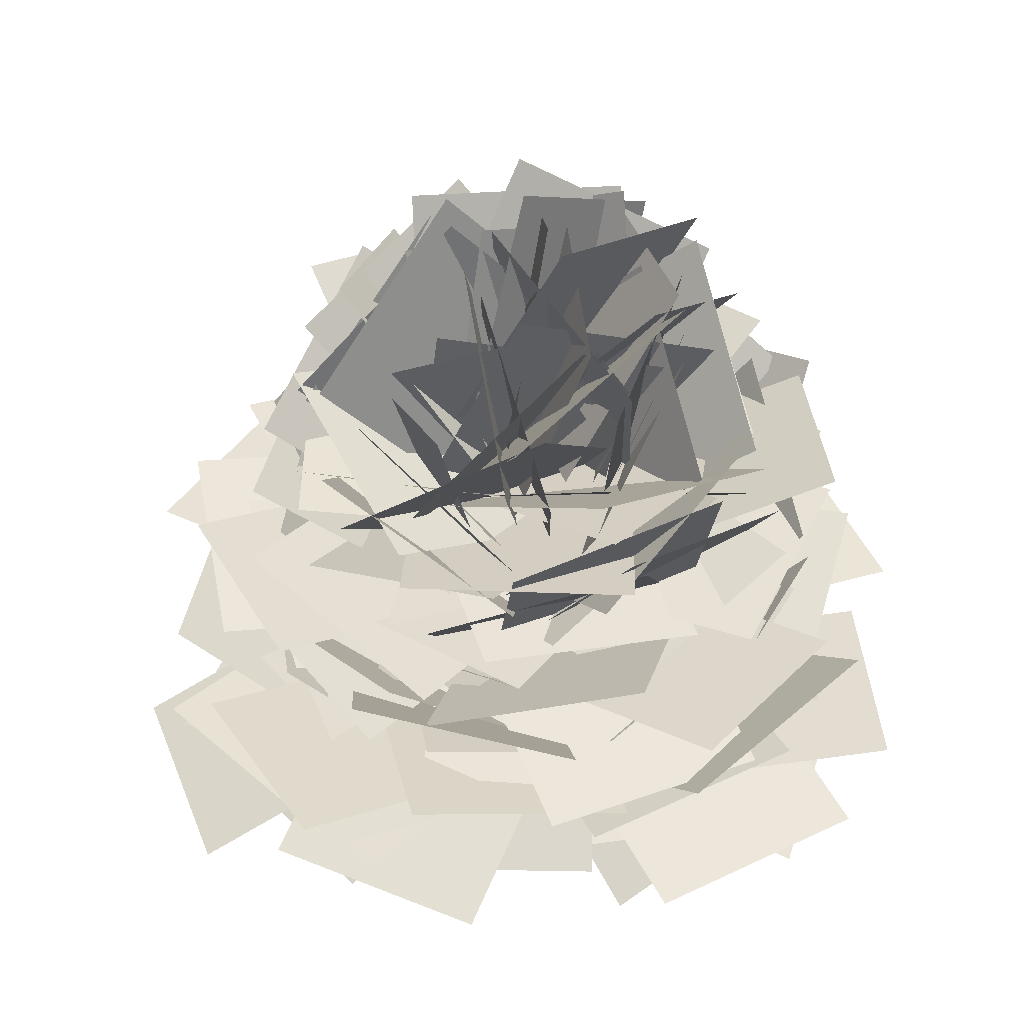
<metadata>
{"format":"obj","ext":"obj","renderer":"f3d","projection":"perspective","resolution":1024,"background":"white","views":[{"elev":45.5,"azim":-5.1,"up":"+Y"}]}
</metadata>
<code>
o leaves
v 2.089 6.376 1.412
v 3.887 2.136 -0.5343
v 0.214 2.136 -3.927
v -1.584 6.376 -1.98
v 2.941 6.456 0.0625
v 4.003 8.417 -4.413
v -0.8169 8.089 -5.701
v -1.879 6.128 -1.226
v 0.9537 6.38 1.605
v 5.928 5.928 1.383
v 5.682 5.671 -3.604
v 0.7076 6.123 -3.382
v 3.533 5.976 -0.6423
v 4.288 4.041 -5.191
v -0.5718 4.59 -6.231
v -1.327 6.524 -1.682
v 3.08 6.151 0.364
v 5.968 9.43 -2.066
v 2.61 9.647 -5.764
v -0.2781 6.367 -3.334
v 2.833 6.446 0.4228
v 6.834 4.196 -1.561
v 4.47 3.867 -5.955
v 0.4692 6.116 -3.971
v 4.373 6.824 -1.738
v 4.739 8.483 -6.44
v -0.1207 7.544 -7.15
v -0.4869 5.885 -2.448
v 2.845 5.822 -0.02492
v 7.086 8.432 -0.4733
v 5.806 9.711 -5.135
v 1.565 7.101 -4.686
v 4.701 6.634 -1.516
v 6.923 5.387 -5.818
v 2.475 5.331 -8.1
v 0.2522 6.578 -3.798
v 4.931 7.134 -1.887
v 5.562 11.24 -4.675
v 1.098 10.48 -6.797
v 0.4678 6.377 -4.009
v 3.856 6.582 -0.9599
v 8.492 7.029 -2.777
v 6.628 7.702 -7.368
v 1.992 7.256 -5.55
v -2.141 6.309 -1.657
v -5.044 4.479 1.979
v -1.537 5.622 5.354
v 1.366 7.452 1.718
v -0.09648 6.628 -2.327
v -4.233 9.076 -3.704
v -5.62 9.428 1.086
v -1.484 6.98 2.464
v -0.9487 6.916 -2.388
v -4.592 3.543 -2.977
v -5.125 3.251 1.986
v -1.481 6.624 2.575
v -3.081 7.096 -1.875
v -6.601 9.072 1.075
v -3.634 8.427 5.048
v -0.1138 6.451 2.098
v -0.7211 6.698 -1.971
v -4.958 7.126 -4.592
v -7.575 7.284 -0.3348
v -3.339 6.856 2.286
v -3.761 6.578 -1.872
v -7.441 4.416 0.7331
v -4.727 4.835 4.912
v -1.048 6.997 2.307
v -2.997 6.88 -2.235
v -6.222 10.69 -1.967
v -5.893 10.62 3.021
v -2.668 6.807 2.753
v -2.132 6.896 -1.994
v -6.561 5.879 -4.079
v -8.705 5.959 0.437
v -4.276 6.976 2.522
v -5.335 7.407 -1.481
v -8.741 8.452 2.028
v -5.301 7.723 5.583
v -1.896 6.678 2.074
v -3.468 6.651 -2.029
v -7.399 9.401 -3.438
v -8.444 10.36 1.356
v -4.514 7.613 2.765
v -5.058 7.21 -1.952
v -9.531 5.371 -0.6839
v -8.178 5.4 4.129
v -3.705 7.239 2.861
v -0.2745 7.589 2.637
v 4.189 9.663 3.518
v 5.267 9.414 -1.358
v 0.803 7.341 -2.239
v -1.882 7.771 0.8698
v -1.177 6.543 5.665
v 3.685 5.805 4.761
v 2.98 7.032 -0.03446
v 0.69 7.022 3.136
v 5.339 5.182 3.195
v 5.675 5.871 -1.746
v 1.026 7.712 -1.805
v -0.8166 7.173 2.454
v 1.379 10.42 5.559
v 5.252 10.8 2.42
v 3.056 7.557 -0.6851
v -0.5511 7.6 2.638
v 1.694 4.668 6.008
v 5.646 4.213 2.979
v 3.401 7.145 -0.3912
v 1.827 7.613 3.814
v 6.64 8.926 3.479
v 6.423 8.448 -1.494
v 1.61 7.136 -1.158
v -0.3407 7.026 2.293
v 0.8903 8.61 6.873
v 5.593 9.361 5.349
v 4.362 7.777 0.7691
v 1.374 7.454 4.082
v 5.768 5.843 5.84
v 7.64 5.889 1.204
v 3.245 7.5 -0.5545
v 1.258 7.821 4.093
v 3.996 11.82 5.317
v 6.601 11.34 1.077
v 3.863 7.337 -0.1477
v 0.5498 7.579 3.156
v 2.462 7.063 7.747
v 7.082 7.279 5.848
v 5.17 7.795 1.257
v 3.08 8.063 4.888
v 8.05 8.603 4.925
v 8.15 8.026 -0.04032
v 3.18 7.487 -0.0781
v 1.403 7.436 4.027
v 3.087 10.68 7.436
v 7.122 11.55 4.615
v 5.439 8.305 1.206
v 2.413 8.133 -0.643
v 2.176 4.16 -3.668
v -2.784 3.992 -3.061
v -2.547 7.966 -0.03561
v 1.764 8.233 -2.306
v -1.354 10.23 -5.669
v -5.137 9.77 -2.431
v -2.019 7.777 0.9316
v 1.86 8.003 0.3673
v 4.736 7.97 -3.722
v 0.6469 7.939 -6.599
v -2.23 7.973 -2.509
v 1.753 7.761 -2.912
v -1.175 5.758 -6.435
v -5.132 6.231 -3.416
v -2.205 8.234 0.1077
v 2.195 7.964 -2.096
v 1.843 11.57 -5.546
v -3.113 11.7 -4.903
v -2.762 8.096 -1.453
v 2.094 8.207 -1.643
v 3.069 6.236 -6.133
v -1.833 5.959 -7.076
v -2.808 7.93 -2.586
v 1.274 8.612 -4.222
v -2.367 10.09 -7.312
v -5.763 9.145 -3.767
v -2.122 7.663 -0.6767
v 1.727 7.552 -1.828
v 4.118 10.52 -5.067
v -0.2661 11.91 -7.025
v -2.657 8.948 -3.786
v 1.962 8.421 -3.644
v 0.9459 7.324 -8.415
v -3.94 7.244 -7.356
v -2.924 8.341 -2.585
v 1.84 8.977 -4.211
v 0.2596 12.95 -6.809
v -4.43 12.05 -5.325
v -2.849 8.081 -2.728
v 1.651 8.267 -2.621
v 4.07 8.912 -6.949
v -0.2891 9.696 -9.269
v -2.708 9.051 -4.941
v 1.454 9.159 -5.56
v -1.513 9.714 -9.547
v -5.53 8.994 -6.658
v -2.563 8.439 -2.671
v -1.781 8.386 -1.63
v -5.146 11.03 0.9526
v -1.944 11.37 4.778
v 1.421 8.725 2.195
v -2.13 8.749 -1.184
v -4.857 5.233 1.097
v -1.325 4.772 4.607
v 1.401 8.288 2.326
v -3.059 8.805 0.8966
v -2.827 10.52 5.586
v 2.138 9.931 5.557
v 1.906 8.212 0.8677
v -1.375 8.255 -1.267
v -6.146 9.283 -0.1764
v -4.929 9.819 4.643
v -0.1583 8.792 3.553
v -3.432 8.397 1.051
v -4.003 6.216 5.513
v 0.9233 6.548 6.305
v 1.493 8.729 1.842
v -3.406 8.727 0.6881
v -4.589 12.57 3.665
v -0.05392 12.34 5.759
v 1.129 8.501 2.782
v -2.544 8.65 -0.147
v -6.79 7.671 2.304
v -4.304 7.75 6.642
v -0.05795 8.729 4.191
v -3.922 9.305 2.525
v -3.267 10.52 7.33
v 1.611 9.504 6.922
v 0.9565 8.289 2.117
v -3.056 8.283 0.6119
v -6.431 11.73 1.934
v -3.606 12.99 5.862
v -0.2308 9.545 4.54
v -3.991 9.04 1.619
v -6.38 7.5 5.733
v -2.056 7.499 8.243
v 0.3329 9.039 4.13
v -4.386 9.657 2.631
v -4.438 13.05 6.306
v 0.349 12.02 7.322
v 0.4009 8.629 3.647
v -3.2 8.861 1.182
v -7.722 9.796 3.099
v -5.658 10.58 7.585
v -1.136 9.646 5.668
v 2.196 8.665 1.501
v 4.741 6.414 -2.168
v 0.9602 7.281 -5.323
v -1.585 9.532 -1.654
v 0.9117 8.941 2.315
v 4.621 12.29 2.08
v 4.047 12.57 -2.879
v 0.3384 9.228 -2.644
v 0.7219 9.308 2.221
v 4.958 6.732 2.867
v 5.464 6.32 -2.09
v 1.227 8.896 -2.736
v 3.235 9.578 1.152
v 5.867 11.17 -2.79
v 1.942 10.3 -5.762
v -0.6895 8.706 -1.82
v 0.7428 8.726 1.875
v 4.88 10.72 3.852
v 6.613 11.67 -0.74
v 2.476 9.68 -2.716
v 3.165 9.175 1.663
v 7.037 7.011 -0.6437
v 4.547 7.176 -4.977
v 0.6753 9.341 -2.67
v 3.256 9.688 1.668
v 5.614 13.75 -0.03961
v 3.549 13.06 -4.54
v 1.191 8.996 -2.832
v 1.645 9.029 1.637
v 6.231 9.612 3.542
v 8.018 10.52 -1.039
v 3.432 9.934 -2.944
v 4.569 10.29 0.9359
v 7.56 11.67 -2.826
v 4.025 10.37 -6.114
v 1.034 8.989 -2.352
v 3.359 9.236 1.617
v 6.09 13.37 2.316
v 5.572 14.53 -2.519
v 2.841 10.4 -3.218
v 4.148 9.916 1.463
v 8.853 9.324 -0.123
v 7.268 9.426 -4.864
v 2.563 10.02 -3.278
v 5.305 10.87 0.6728
v 6.979 14.36 -2.489
v 3.625 12.89 -5.892
v 1.95 9.393 -2.73
v 2.093 9.699 -0.9291
v 0.5085 9.891 -5.668
v -4.233 9.906 -4.081
v -2.649 9.713 0.657
v -0.5518 9.398 -2.765
v -4.915 6.974 -2.476
v -4.927 7.586 2.487
v -0.5632 10.01 2.198
v 0.3748 9.728 -2.624
v -2.515 13.46 -4.264
v -4.983 13.46 0.08483
v -2.093 9.728 1.725
v 0.9939 9.891 -1.935
v -1.435 8.099 -5.921
v -5.65 7.853 -3.242
v -3.221 9.645 0.7437
v -1.887 10.19 -3.183
v -6.659 11.2 -2.076
v -5.687 10.47 2.774
v -0.9155 9.467 1.668
v 0.3645 9.323 -2.238
v -1.339 12.11 -6.02
v -5.406 13.26 -3.345
v -3.703 10.46 0.4367
v -0.9962 9.978 -3.359
v -5.361 8.29 -5.118
v -7.232 8.294 -0.4815
v -2.867 9.982 1.278
v -1.557 10.67 -3.543
v -4.532 14.69 -3.384
v -5.821 13.55 1.31
v -2.847 9.533 1.152
v -0.2595 9.659 -2.428
v -2.201 10.83 -6.884
v -6.542 11.99 -4.689
v -4.601 10.82 -0.2325
v -2.961 10.85 -3.912
v -7.869 11.55 -3.257
v -7.346 10.64 1.632
v -2.438 9.945 0.9777
v -1.701 10.16 -3.706
v -3.311 14.57 -5.429
v -5.791 15.34 -1.155
v -4.181 10.93 0.5675
v -1.731 10.58 -3.694
v -5.776 10.27 -6.618
v -8.714 10.53 -2.58
v -4.669 10.83 0.3434
v -1.152 10.69 2.394
v 3.028 12.5 4.451
v 5.495 11.66 0.1852
v 1.316 9.841 -1.872
v -2.129 9.846 -0.2854
v -3.992 11.45 4.069
v 0.6406 12.36 5.715
v 2.504 10.76 1.361
v -1.616 10.3 2.447
v 1.394 8.362 5.939
v 5.218 8.501 2.72
v 2.208 10.44 -0.7719
v -1.852 10.68 2.186
v -0.3295 14.91 4.381
v 4.141 14.44 2.192
v 2.619 10.21 -0.002941
v -1.952 10.41 0.8396
v -2.982 9.779 5.692
v 1.894 10.05 6.763
v 2.924 10.68 1.911
v -0.632 11.09 3.769
v 3.721 11.96 6.071
v 6.16 11.05 1.802
v 1.807 10.18 -0.5004
v -1.722 10.07 1.926
v -2.726 13.87 5.02
v 2.091 15.21 4.941
v 3.095 11.41 1.847
v -1.611 10.87 2.879
v -0.1754 10.1 7.604
v 4.61 10.12 6.155
v 3.174 10.9 1.429
v -1.01 11.83 3.838
v 1.736 15.78 5.191
v 5.471 14.19 2.275
v 2.724 10.23 0.9223
v -1.376 10.4 2.215
v -2.881 12.51 6.489
v 1.776 14.13 7.327
v 3.28 12.02 3.054
v -0.5822 11.83 4.693
v 3.219 12.66 7.834
v 6.467 11.73 4.147
v 2.666 10.91 1.006
v -1.207 11.39 3.926
v -0.8795 16.06 5.683
v 3.814 16.37 3.986
v 3.486 11.7 2.23
v 1.717 10.97 1.611
v 5.149 8.595 -1.14
v 1.865 8.189 -4.888
v -1.568 10.57 -2.137
v 2.543 11.28 -1.207
v 0.9274 12.73 -5.712
v -3.783 11.79 -4.325
v -2.167 10.34 0.1799
v 1.563 10.19 1.269
v 5.506 12.88 -0.2195
v 3.005 14.28 -4.317
v -0.9374 11.59 -2.829
v 2.851 10.98 -0.4228
v 3.955 9.359 -5.021
v -0.9088 9.34 -6.182
v -2.012 10.96 -1.583
v 2.94 11.55 -0.7359
v 2.743 15.68 -3.551
v -2.059 14.74 -4.583
v -1.863 10.61 -1.768
v 1.842 10.8 0.6796
v 6.233 11.15 -1.686
v 3.843 11.91 -6.01
v -0.5483 11.57 -3.644
v 3.168 11.83 -2.072
v 2.241 12.7 -6.909
v -2.588 11.62 -6.175
v -1.661 10.76 -1.338
v 2.706 10.87 -0.3323
v 4.827 15.32 -1.156
v 1.16 16.48 -4.353
v -0.961 12.03 -3.529
v 2.999 11.47 -0.6531
v 5.931 11.47 -4.703
v 1.886 11.74 -7.631
v -1.046 11.73 -3.581
v 3.385 12.72 -2.452
v 1.742 16.42 -5.386
v -2.887 14.54 -5.162
v -1.244 10.84 -2.228
v 2.844 10.98 -0.9961
v 6.338 13.9 -3.057
v 2.908 15.83 -6.145
v -0.5857 12.9 -4.085
v 3.657 12.48 -2.883
v 3.298 13.21 -7.817
v -1.642 12.48 -7.565
v -1.283 11.76 -2.63
v -1.559 11.46 -2.054
v -3.784 15.67 -0.5369
v -1.22 15.48 3.752
v 1.004 11.27 2.235
v -0.3253 11.36 -2.273
v -5.202 10.32 -2.626
v -5.596 10.47 2.356
v -0.719 11.52 2.709
v -2.958 12.21 -0.6703
v -4.586 13.68 3.824
v -0.2113 12.35 5.844
v 1.416 10.88 1.35
v -1.074 10.83 -1.915
v -4.24 14.52 -3.093
v -4.067 16.18 1.622
v -0.9019 12.49 2.8
v -2.528 11.82 -1.572
v -6.693 10.68 0.9516
v -4.095 10.65 5.223
v 0.07046 11.78 2.7
v -3.077 12.68 -1.055
v -3.903 16.86 1.548
v -0.6128 15.37 5.002
v 0.2132 11.18 2.399
v -1.227 11.2 -1.517
v -5.495 13.26 -3.119
v -6.348 15.06 1.465
v -2.081 13 3.068
v -3.611 13.01 -0.7609
v -6.417 14.6 3.062
v -2.872 13.14 6.27
v -0.06604 11.55 2.447
v -3.092 12.13 -1.301
v -4.384 16.96 -1.449
v -2.267 17.66 3.025
v -0.9751 12.84 3.174
v -3.117 12.36 -1.258
v -7.747 13.1 0.4799
v -5.918 13.71 5.094
v -1.288 12.97 3.356
v -4.31 13.86 -0.04924
v -4.777 17.32 3.532
v -0.9078 15.31 5.978
v -0.4405 11.85 2.398
v -1.787 11.19 1.387
v 0.01971 13.61 5.37
v 3.946 15.13 2.668
v 2.139 12.7 -1.315
v 0.3361 12.1 2.613
v 5.153 10.77 2.78
v 5.293 10.65 -2.217
v 0.476 11.98 -2.384
v 0.0371 12.58 2.591
v 1.851 17.23 2.229
v 3.038 16.39 -2.556
v 1.224 11.75 -2.194
v -1.155 11.74 1.703
v 1.626 12.4 5.805
v 5.577 13.51 2.947
v 2.796 12.85 -1.155
v 1.883 13.15 2.593
v 6.234 14.51 0.5369
v 4.552 13.09 -3.954
v 0.2012 11.73 -1.898
v -0.005017 11.82 2.439
v 1.011 16.18 4.662
v 3.495 17.68 0.59
v 2.479 13.32 -1.634
v 0.173 12.65 2.635
v 4.46 13.14 5.162
v 6.981 13.33 0.8477
v 2.694 12.84 -1.679
v 0.9436 13.98 2.734
v 3.07 18.26 1.271
v 4.337 16.15 -3.079
v 2.21 11.87 -1.617
v -0.004103 12.01 2.045
v 1.104 15.05 5.852
v 4.583 17.29 3.046
v 3.475 14.25 -0.7615
v 1.839 13.93 3.13
v 6.553 15.56 2.809
v 6.65 14.33 -2.036
v 1.937 12.7 -1.715
v 1.045 13.44 3.062
v 1.557 18.41 3.416
v 3.563 18.52 -1.163
v 3.051 13.56 -1.516
v 2.349 12.29 -0.2769
v 2.198 11.49 -5.21
v -2.788 11.85 -5.117
v -2.637 12.65 -0.1833
v 0.7039 13.57 -2.526
v -3.629 15.9 -3.424
v -5.545 13.95 0.7618
v -1.212 11.62 1.66
v 1.901 11.67 -0.7691
v 3.521 15.46 -3.601
v -0.982 17.61 -3.297
v -2.602 13.82 -0.4657
v 1.485 13.03 -2.373
v -1.681 12.94 -6.242
v -5.543 12.69 -3.076
v -2.377 12.78 0.7931
v 1.104 13.77 -2.685
v -0.8777 18.36 -2.705
v -4.197 16.94 0.7548
v -2.215 12.35 0.7745
v 1.611 12.21 -1.288
v 2.311 14.53 -5.66
v -2.228 16.6 -5.29
v -2.929 14.27 -0.9189
v 0.527 14.53 -3.09
v -3.518 17.22 -4.274
v -6.052 15.05 -0.5506
v -2.006 12.36 0.6333
v 1.292 13.08 -2.558
v 2.427 17.93 -2.93
v -1.776 19.1 -0.4874
v -2.91 14.25 -0.1148
v 1.341 13.51 -2.527
v -0.3172 15.76 -6.677
v -4.759 16.49 -4.504
v -3.101 14.25 -0.3534
v 0.5607 15.31 -3.13
v -2.009 19.53 -2.378
v -5.027 17.13 0.8026
v -2.458 12.9 0.05074
v -1.693 11.92 -1.421
v -5.38 14.68 0.5227
v -2.116 16.85 3.626
v 1.571 14.09 1.682
v -2.515 13.49 0.8142
v -1.49 13.6 5.707
v 3.359 12.91 4.707
v 2.334 12.79 -0.1852
v -2.577 13.57 0.09565
v -2.088 18.52 0.5885
v 2.822 17.96 1.353
v 2.332 13.01 0.8601
v -2.102 12.7 -0.7406
v -5.206 14.09 2.926
v -1.301 15.58 5.669
v 1.803 14.2 2.002
v -2.129 14.8 1.77
v 0.9449 17.53 4.618
v 4.879 15.16 2.637
v 1.805 12.43 -0.2106
v -2.38 12.77 0.3531
v -4.53 17.27 0.6151
v -0.1089 19.32 1.743
v 2.042 14.81 1.481
v -2.663 13.98 0.7135
v -3.272 15.75 5.347
v 1.685 15.75 5.999
v 2.295 13.98 1.366
v -2.425 15.17 1.649
v -0.3847 19.73 1.65
v 4.089 17.73 0.6573
v 2.05 13.17 0.6562
v -2.334 13.12 1.109
v -4.45 16.46 4.176
v -0.1118 18.93 4.488
v 2.004 15.59 1.421
v -2.091 15.41 2.666
v 0.9972 18.03 5.603
v 4.915 16.3 3.021
v 1.828 13.69 0.08361
v 1.153 13.32 2.116
v 1.897 18.26 2.396
v -0.21 18.83 -2.102
v -0.9544 13.9 -2.382
v 0.5125 13.29 2.232
v 5.433 14.09 1.842
v 4.893 15.04 -3.037
v -0.02768 14.24 -2.648
v 1.92 15.31 1.116
v 1.953 18.82 -2.445
v -1.173 16.05 -5.199
v -1.205 12.54 -1.639
v 0.9237 12.81 1.77
v 3.388 16.73 3.657
v 2.492 19.31 -0.5324
v 0.02836 15.39 -2.419
v 2.245 14.62 1.439
v 5.574 16.24 -1.92
v 2.235 15.53 -5.573
v -1.094 13.91 -2.214
v 1.826 15.08 1.688
v 0.448 19.84 1.053
v -1.866 18.6 -3.203
v -0.4879 13.84 -2.568
v 1.155 13.42 1.665
v 4.684 16.75 2.882
v 3.847 19.2 -1.394
v 0.3171 15.87 -2.611
v 2.351 16.18 0.9288
v 2.324 19.87 -2.447
v -0.7947 17.22 -5.318
v -0.7677 13.53 -1.942
v 2.135 14.31 1.465
v 1.825 18.92 3.378
v -0.7759 20.41 -0.6246
v -0.466 15.8 -2.538
v 0.06626 13.96 -2.553
v -4.883 14.45 -3.063
v -5.357 14.82 1.9
v -0.4081 14.33 2.41
v -0.8629 15.64 -2.106
v -1.133 19.79 0.6729
v -0.001036 17.13 4.753
v 0.2688 12.98 1.974
v 0.2212 13 -1.992
v -1.429 16.5 -5.168
v -2.654 19.43 -1.307
v -1.004 15.94 1.868
v -1.516 15.4 -2.204
v -5.274 17.52 0.3277
v -3.225 16 4.631
v 0.5321 13.89 2.099
v -0.6175 14.9 -2.544
v 0.9593 19.64 -2.432
v 1.041 19.5 2.565
v -0.5355 14.75 2.453
v 0.05861 14.02 -2.239
v -2.759 17.38 -4.639
v -4.134 19.36 -0.2561
v -1.317 15.99 2.143
v -0.9406 16.66 -2.063
v -1.498 20.66 0.8975
v -0.9626 17.74 4.925
v -0.4056 13.75 1.965
v -0.743 14.28 -2.283
v 0.2997 18.64 -4.489
v 0.3737 20.88 -0.02024
v -0.669 16.52 2.186
v -1.869 14.8 1.622
v 1.348 16.4 5.101
v 5.083 16.09 1.791
v 1.865 14.49 -1.688
v -1.868 15.82 1.288
v -0.9757 20.24 -0.8903
v 2.843 18.22 -3.411
v 1.95 13.81 -1.233
v -1.794 13.53 0.8621
v -2.918 16.87 4.402
v 0.8185 19.8 2.823
v 1.942 16.45 -0.7168
v -1.111 16.44 1.868
v 2.495 19.91 1.825
v 4.935 17.32 -1.692
v 1.329 13.86 -1.65
v -0.3349 14.86 -2.291
v 2.166 19 -3.562
v 3.06 19.94 1.267
v 0.5599 15.8 2.537
v -1.829 14.9 1.582
v -0.7421 18.71 4.636
v 3.139 19.93 1.731
v 2.052 16.12 -1.323
v -1.425 17.02 1.581
v -0.06842 21.19 -0.8207
v 3.026 18.52 -3.704
v 1.67 14.35 -1.302
v -1.831 13.59 0.5786
v -5.193 17.29 0.6362
v -1.646 20.53 -0.7393
v 1.716 16.83 -0.7969
v 1.773 16.1 -1.645
v -1.279 19.5 -3.671
v -4.95 18.03 -0.6113
v -1.897 14.63 1.415
v -2.475 15.94 0.3931
v -2.393 19.96 -2.577
v 2.428 19.11 -3.593
v 2.347 15.09 -0.6237
v 2.101 14.45 0.1673
v 4.398 17.87 -2.673
v 0.06466 20.29 -3.262
v -2.232 16.88 -0.4212
v 1.416 17.24 -1.569
v -1.721 21.09 -0.9815
v -4.703 18.23 1.834
v -1.566 14.38 1.247
v 1.599 15.06 -1.785
v 3.911 19.49 -1.827
v 0.5258 21.29 1.385
v -1.786 16.86 1.427
f 1 2 3 4
f 5 6 7 8
f 9 10 11 12
f 13 14 15 16
f 17 18 19 20
f 21 22 23 24
f 25 26 27 28
f 29 30 31 32
f 33 34 35 36
f 37 38 39 40
f 41 42 43 44
f 45 46 47 48
f 49 50 51 52
f 53 54 55 56
f 57 58 59 60
f 61 62 63 64
f 65 66 67 68
f 69 70 71 72
f 73 74 75 76
f 77 78 79 80
f 81 82 83 84
f 85 86 87 88
f 89 90 91 92
f 93 94 95 96
f 97 98 99 100
f 101 102 103 104
f 105 106 107 108
f 109 110 111 112
f 113 114 115 116
f 117 118 119 120
f 121 122 123 124
f 125 126 127 128
f 129 130 131 132
f 133 134 135 136
f 137 138 139 140
f 141 142 143 144
f 145 146 147 148
f 149 150 151 152
f 153 154 155 156
f 157 158 159 160
f 161 162 163 164
f 165 166 167 168
f 169 170 171 172
f 173 174 175 176
f 177 178 179 180
f 181 182 183 184
f 185 186 187 188
f 189 190 191 192
f 193 194 195 196
f 197 198 199 200
f 201 202 203 204
f 205 206 207 208
f 209 210 211 212
f 213 214 215 216
f 217 218 219 220
f 221 222 223 224
f 225 226 227 228
f 229 230 231 232
f 233 234 235 236
f 237 238 239 240
f 241 242 243 244
f 245 246 247 248
f 249 250 251 252
f 253 254 255 256
f 257 258 259 260
f 261 262 263 264
f 265 266 267 268
f 269 270 271 272
f 273 274 275 276
f 277 278 279 280
f 281 282 283 284
f 285 286 287 288
f 289 290 291 292
f 293 294 295 296
f 297 298 299 300
f 301 302 303 304
f 305 306 307 308
f 309 310 311 312
f 313 314 315 316
f 317 318 319 320
f 321 322 323 324
f 325 326 327 328
f 329 330 331 332
f 333 334 335 336
f 337 338 339 340
f 341 342 343 344
f 345 346 347 348
f 349 350 351 352
f 353 354 355 356
f 357 358 359 360
f 361 362 363 364
f 365 366 367 368
f 369 370 371 372
f 373 374 375 376
f 377 378 379 380
f 381 382 383 384
f 385 386 387 388
f 389 390 391 392
f 393 394 395 396
f 397 398 399 400
f 401 402 403 404
f 405 406 407 408
f 409 410 411 412
f 413 414 415 416
f 417 418 419 420
f 421 422 423 424
f 425 426 427 428
f 429 430 431 432
f 433 434 435 436
f 437 438 439 440
f 441 442 443 444
f 445 446 447 448
f 449 450 451 452
f 453 454 455 456
f 457 458 459 460
f 461 462 463 464
f 465 466 467 468
f 469 470 471 472
f 473 474 475 476
f 477 478 479 480
f 481 482 483 484
f 485 486 487 488
f 489 490 491 492
f 493 494 495 496
f 497 498 499 500
f 501 502 503 504
f 505 506 507 508
f 509 510 511 512
f 513 514 515 516
f 517 518 519 520
f 521 522 523 524
f 525 526 527 528
f 529 530 531 532
f 533 534 535 536
f 537 538 539 540
f 541 542 543 544
f 545 546 547 548
f 549 550 551 552
f 553 554 555 556
f 557 558 559 560
f 561 562 563 564
f 565 566 567 568
f 569 570 571 572
f 573 574 575 576
f 577 578 579 580
f 581 582 583 584
f 585 586 587 588
f 589 590 591 592
f 593 594 595 596
f 597 598 599 600
f 601 602 603 604
f 605 606 607 608
f 609 610 611 612
f 613 614 615 616
f 617 618 619 620
f 621 622 623 624
f 625 626 627 628
f 629 630 631 632
f 633 634 635 636
f 637 638 639 640
f 641 642 643 644
f 645 646 647 648
f 649 650 651 652
f 653 654 655 656
f 657 658 659 660
f 661 662 663 664
f 665 666 667 668
f 669 670 671 672
f 673 674 675 676
f 677 678 679 680
f 681 682 683 684
f 685 686 687 688
f 689 690 691 692
f 693 694 695 696
f 697 698 699 700
f 701 702 703 704
f 705 706 707 708
f 709 710 711 712

</code>
